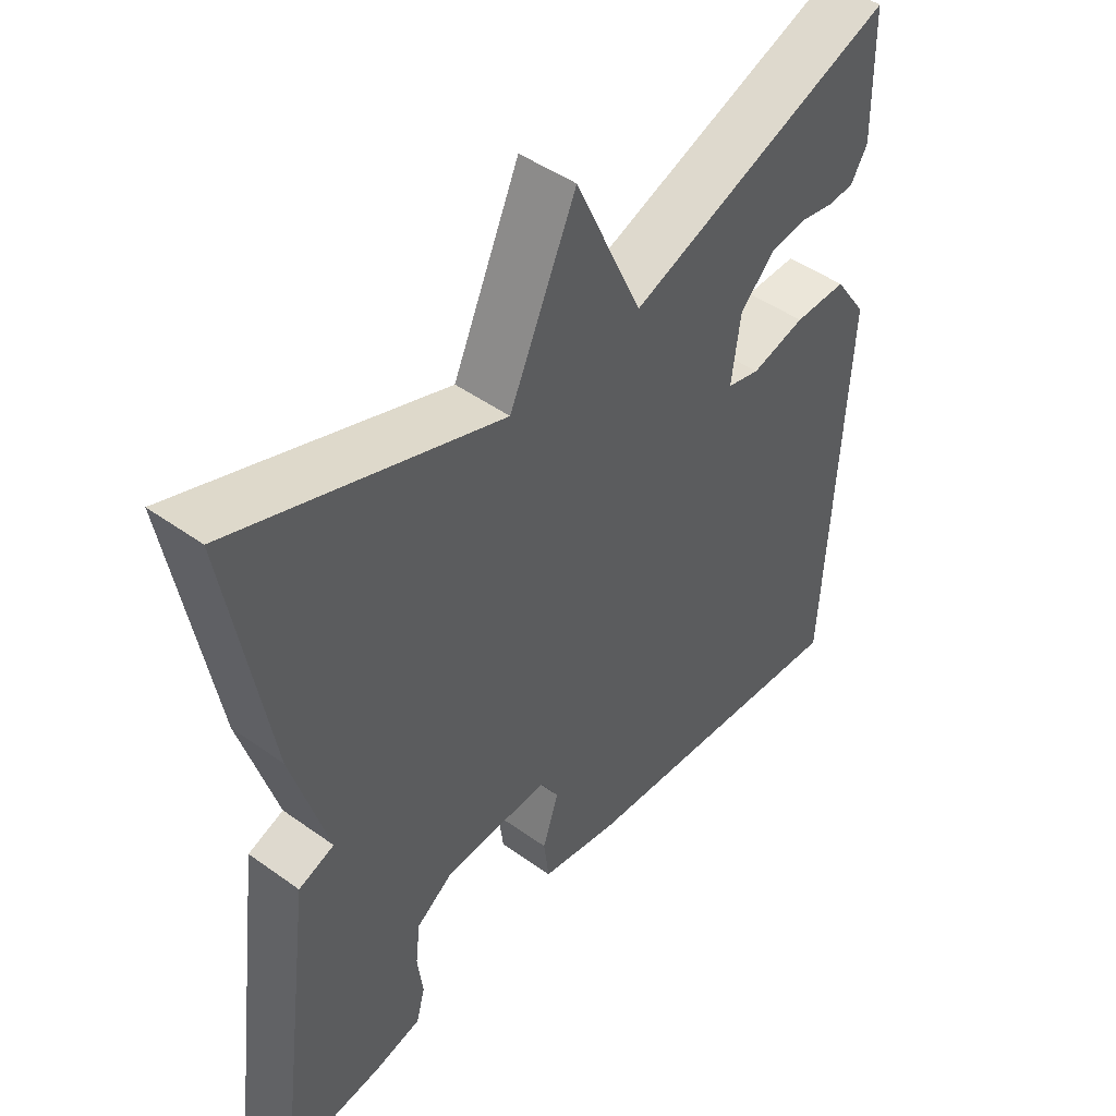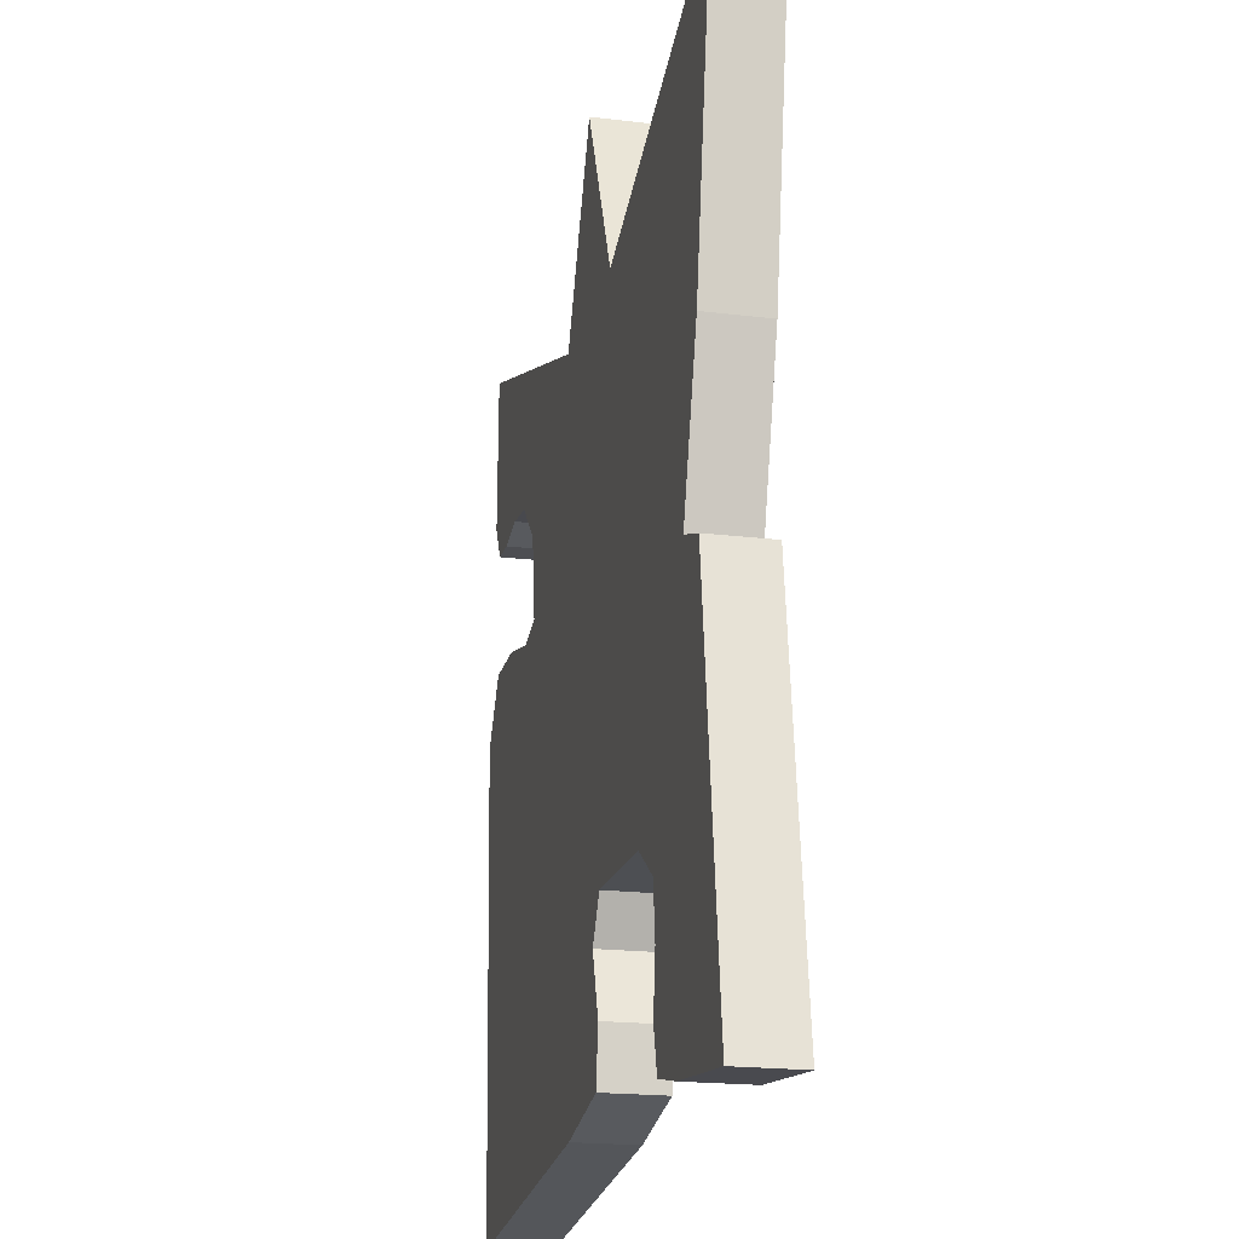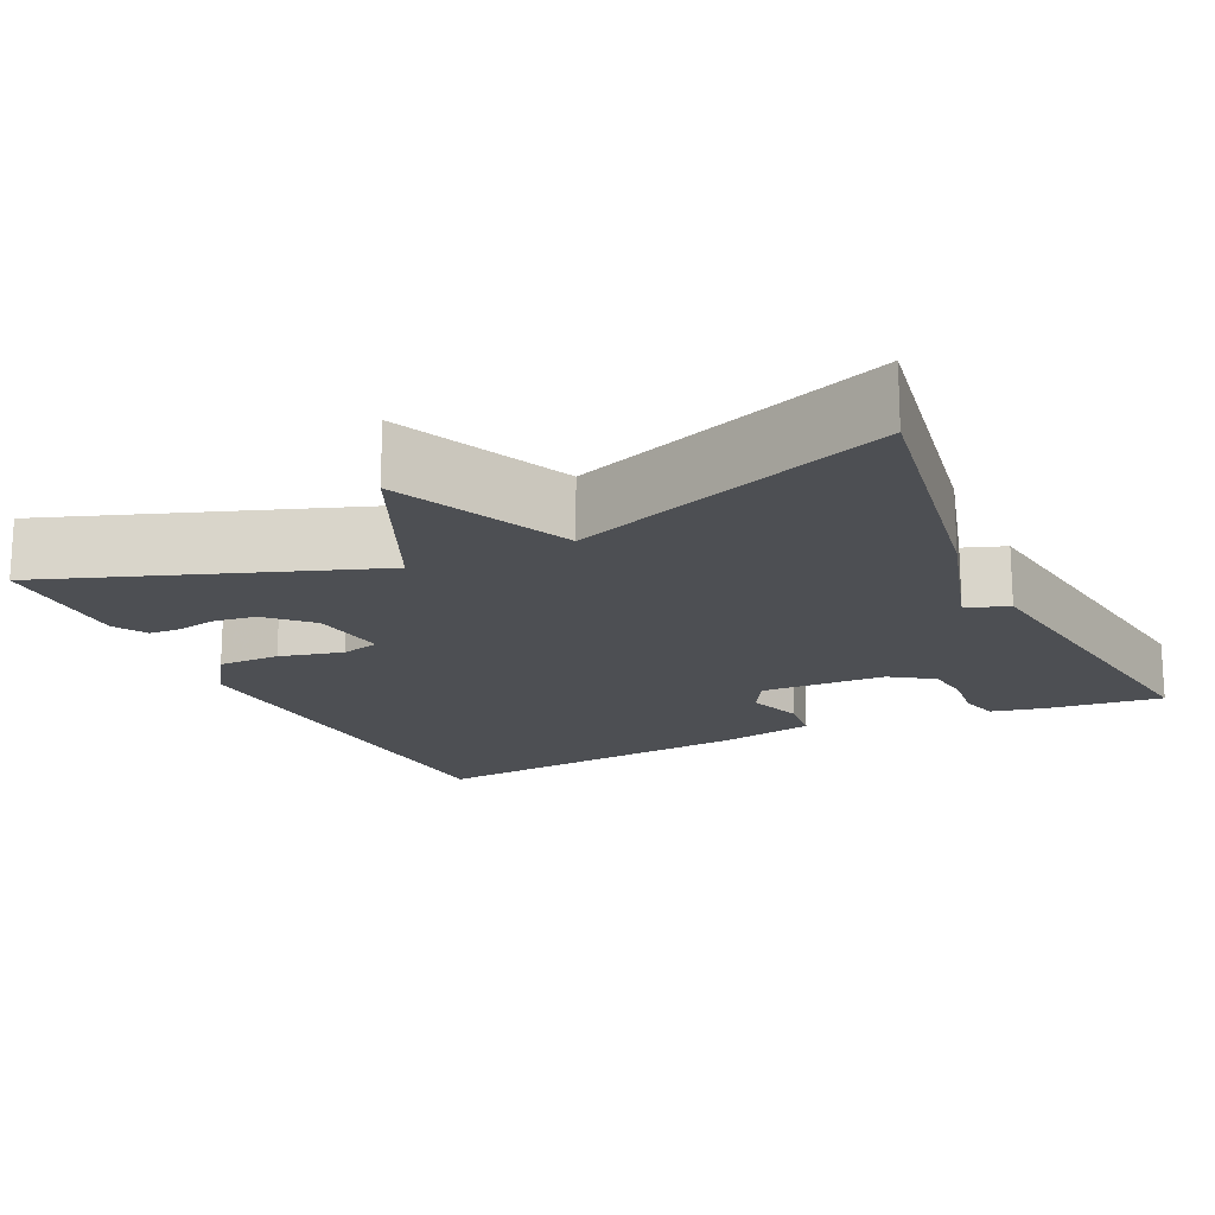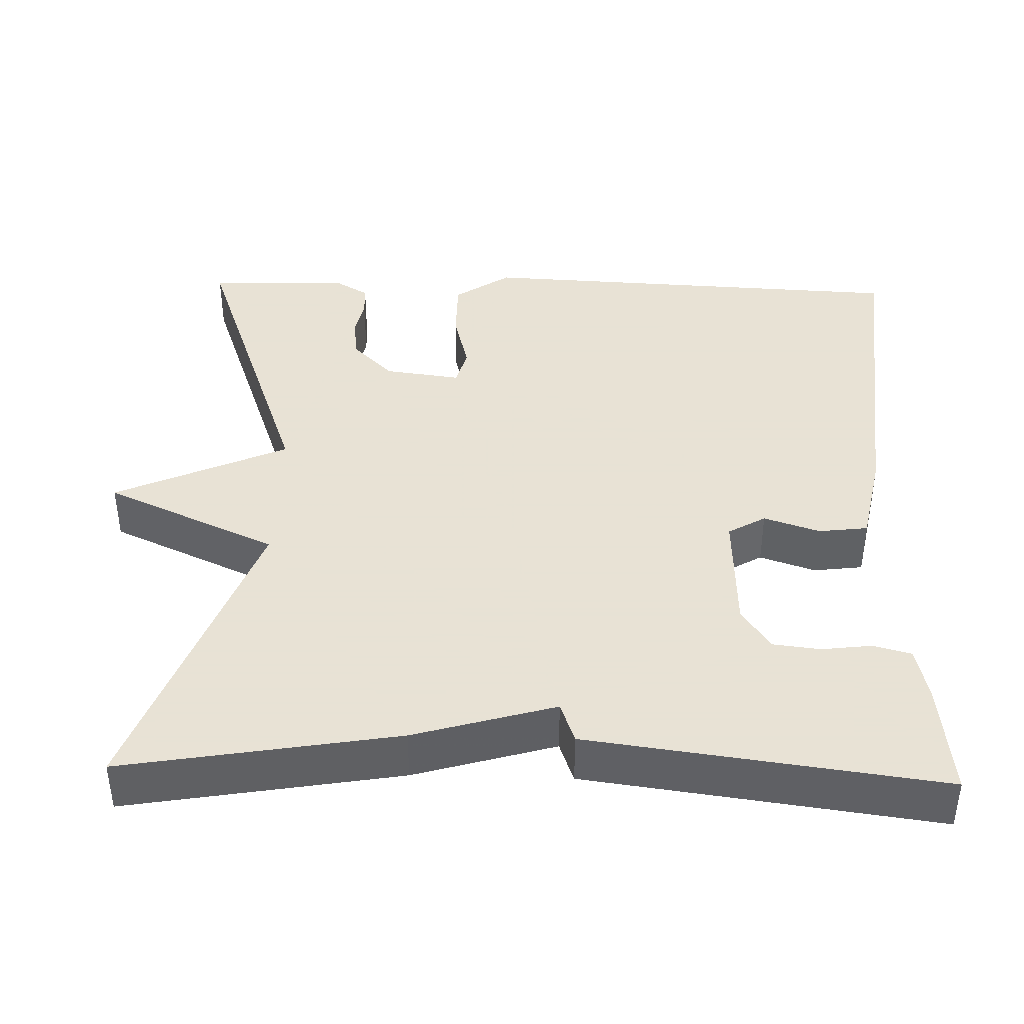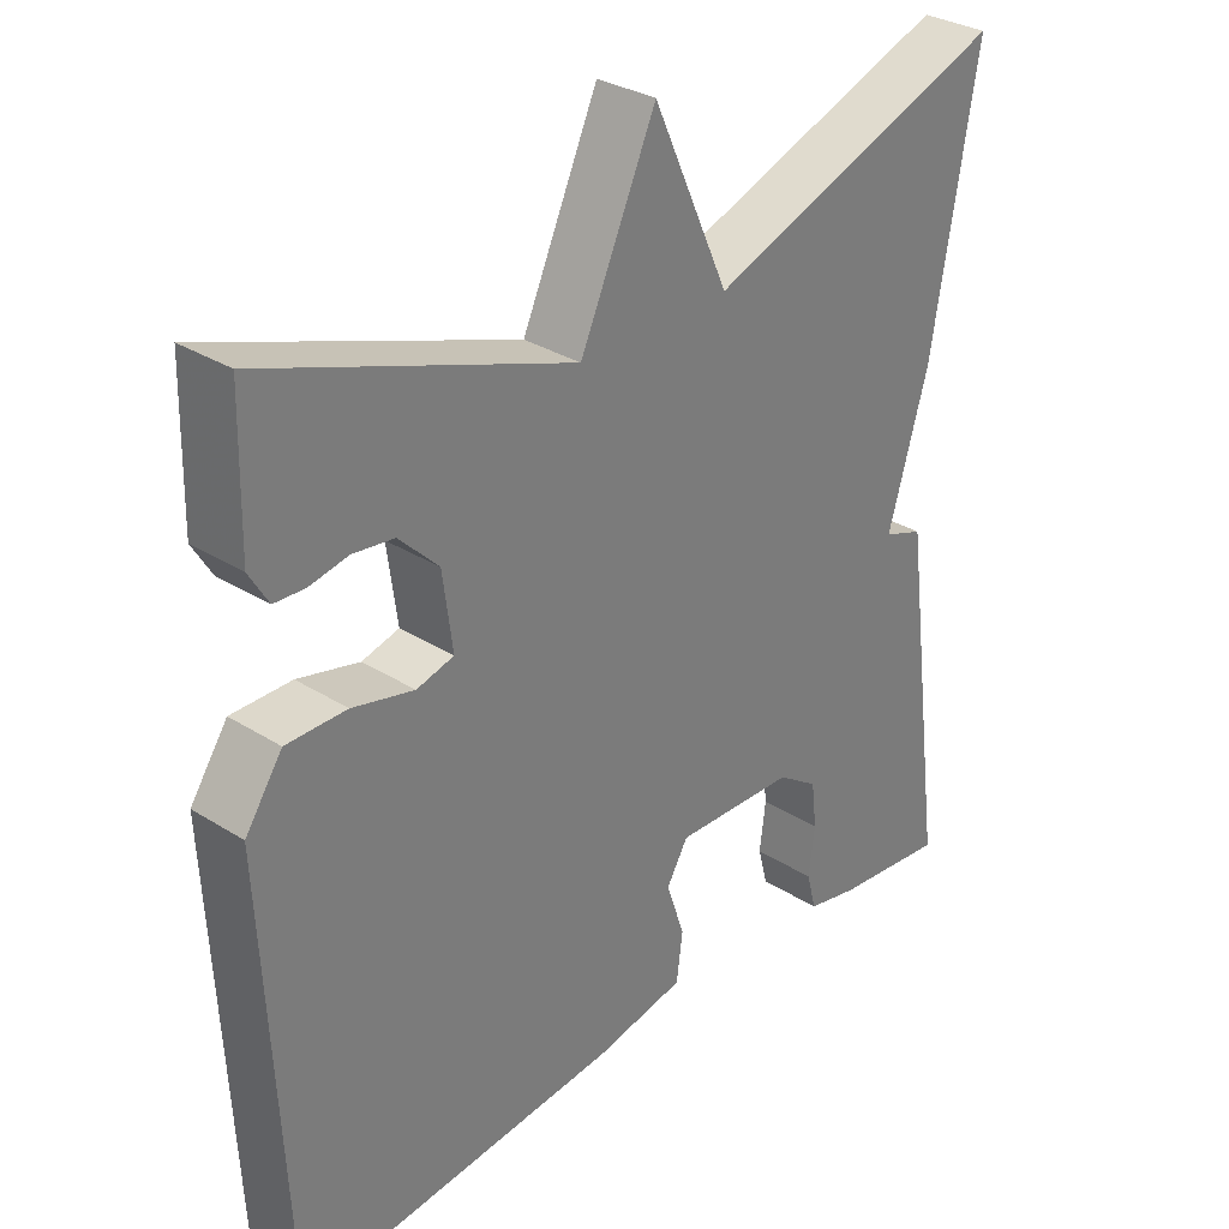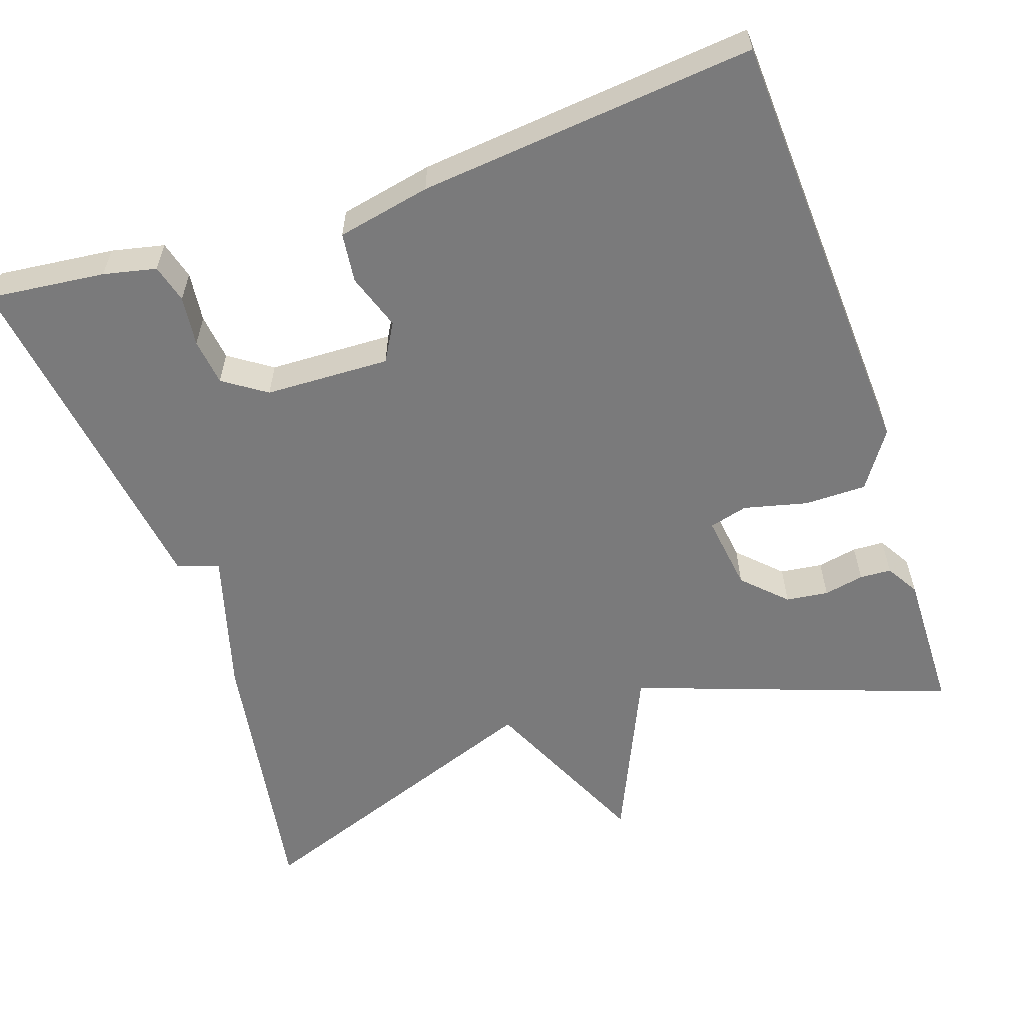
<metadata>
{"format":"obj","ext":"obj","renderer":"f3d","projection":"perspective","resolution":1024,"background":"white","views":[{"elev":46.7,"azim":129.2,"up":"+Z"},{"elev":-19.9,"azim":77.4,"up":"+Z"},{"elev":-17.5,"azim":25.5,"up":"+Y"},{"elev":40.6,"azim":91.6,"up":"+Y"},{"elev":31.5,"azim":-48.3,"up":"+Z"},{"elev":-58.1,"azim":-161.0,"up":"+Y"}]}
</metadata>
<code>
v 0.5 0.07 -0.5
v 0.351 0.07 -0.483
v 0.284 0.07 -0.468
v 0.271 0.07 -0.419
v 0.279 0.07 -0.355
v 0.272 0.07 -0.295
v 0.218 0.07 -0.258
v 0.059 0.07 -0.252
v 0.031 0.07 -0.3
v 0.055 0.07 -0.372
v 0.047 0.07 -0.435
v -0.072 0.07 -0.459
v -0.5 0.07 -0.5
v -0.527 0.07 0.061
v -0.478 0.07 0.133
v -0.399 0.07 0.133
v -0.318 0.07 0.113
v -0.269 0.07 0.126
v -0.282 0.07 0.224
v -0.334 0.07 0.276
v -0.388 0.07 0.283
v -0.439 0.07 0.273
v -0.479 0.07 0.275
v -0.504 0.07 0.317
v -0.5 0.07 0.5
v -0.098 0.07 0.355
v 0.002 0.07 0.576
v 0.102 0.07 0.355
v 0.5 0.07 0.5
v 0.44 0.07 0.15
v 0.387 0.07 -0.031
v 0.44 0.07 -0.05
v 0.5 0 -0.5
v 0.351 0 -0.483
v 0.284 0 -0.468
v 0.271 0 -0.419
v 0.279 0 -0.355
v 0.272 0 -0.295
v 0.218 0 -0.258
v 0.059 0 -0.252
v 0.031 0 -0.3
v 0.055 0 -0.372
v 0.047 0 -0.435
v -0.072 0 -0.459
v -0.5 0 -0.5
v -0.527 0 0.061
v -0.478 0 0.133
v -0.399 0 0.133
v -0.318 0 0.113
v -0.269 0 0.126
v -0.282 0 0.224
v -0.334 0 0.276
v -0.388 0 0.283
v -0.439 0 0.273
v -0.479 0 0.275
v -0.504 0 0.317
v -0.5 0 0.5
v -0.098 0 0.355
v 0.002 0 0.576
v 0.102 0 0.355
v 0.5 0 0.5
v 0.44 0 0.15
v 0.387 0 -0.031
v 0.44 0 -0.05
f 3 4 5
f 2 3 5
f 1 2 5
f 32 1 5
f 31 32 5
f 28 29 30 31
f 26 27 28
f 26 28 31
f 24 25 26
f 23 24 26
f 22 23 26
f 21 22 26
f 20 21 26
f 19 20 26 31
f 18 19 31
f 17 18 31
f 15 16 17
f 14 15 17
f 13 14 17
f 12 13 17
f 11 12 17
f 10 11 17
f 9 10 17
f 8 9 17
f 7 8 17 31
f 6 7 31
f 5 6 31
f 37 36 35
f 37 35 34
f 37 34 33
f 37 33 64
f 37 64 63
f 63 62 61 60
f 60 59 58
f 63 60 58
f 58 57 56
f 58 56 55
f 58 55 54
f 58 54 53
f 58 53 52
f 63 58 52 51
f 63 51 50
f 63 50 49
f 49 48 47
f 49 47 46
f 49 46 45
f 49 45 44
f 49 44 43
f 49 43 42
f 49 42 41
f 49 41 40
f 63 49 40 39
f 63 39 38
f 63 38 37
f 1 33 34 2
f 2 34 35 3
f 3 35 36 4
f 4 36 37 5
f 5 37 38 6
f 6 38 39 7
f 7 39 40 8
f 8 40 41 9
f 9 41 42 10
f 10 42 43 11
f 11 43 44 12
f 12 44 45 13
f 13 45 46 14
f 14 46 47 15
f 15 47 48 16
f 16 48 49 17
f 17 49 50 18
f 18 50 51 19
f 19 51 52 20
f 20 52 53 21
f 21 53 54 22
f 22 54 55 23
f 23 55 56 24
f 24 56 57 25
f 25 57 58 26
f 26 58 59 27
f 27 59 60 28
f 28 60 61 29
f 29 61 62 30
f 30 62 63 31
f 31 63 64 32
f 32 64 33 1

</code>
